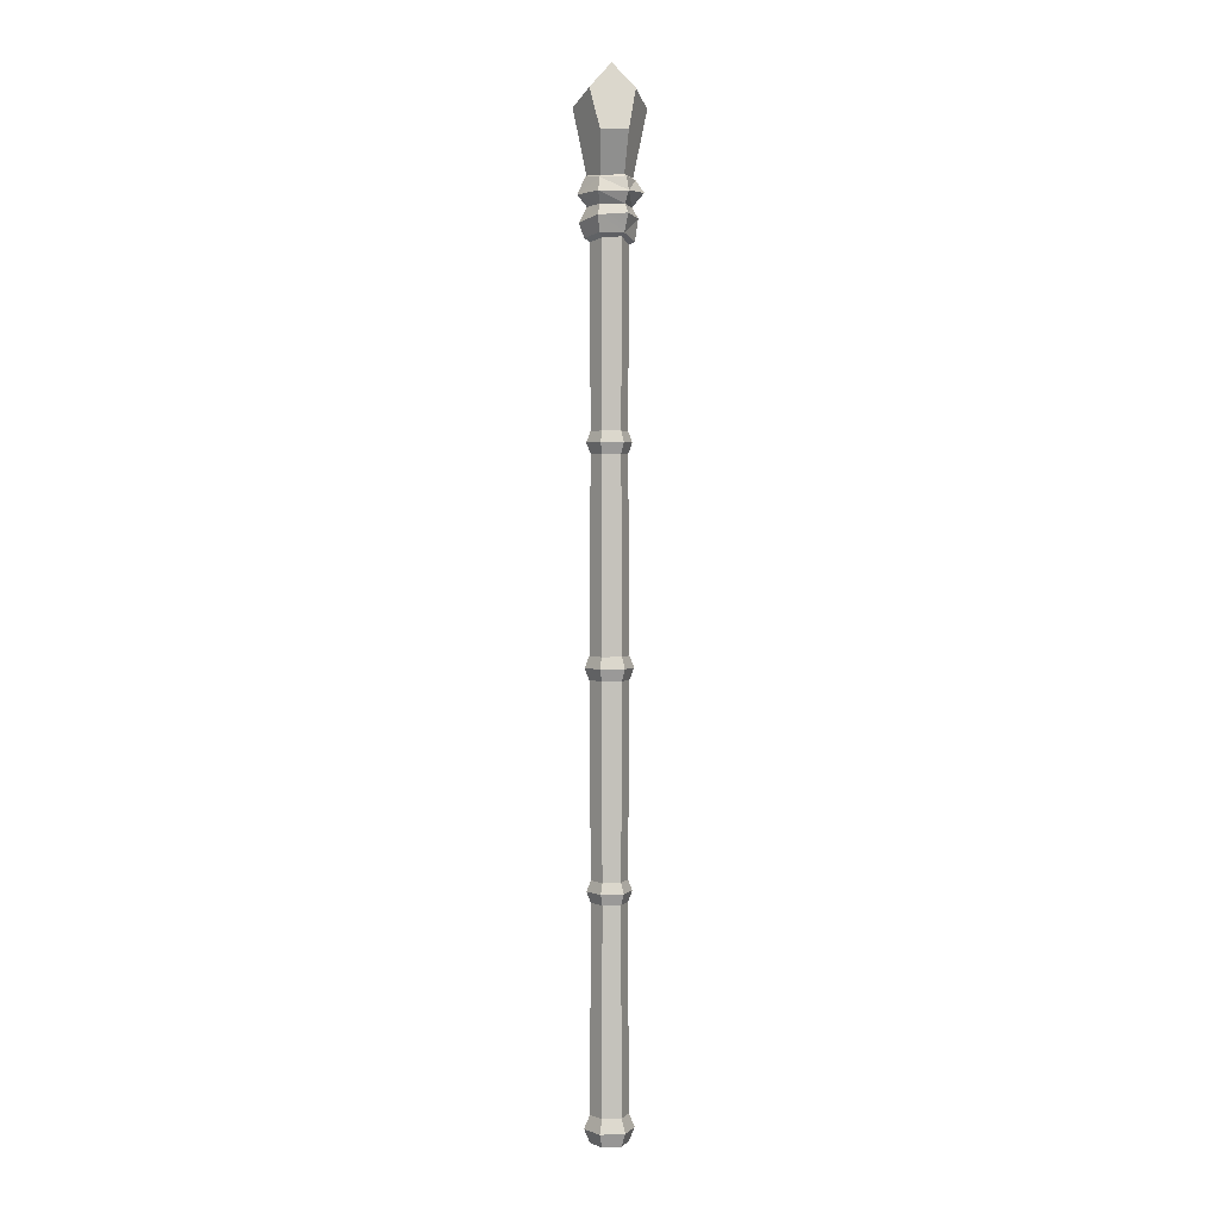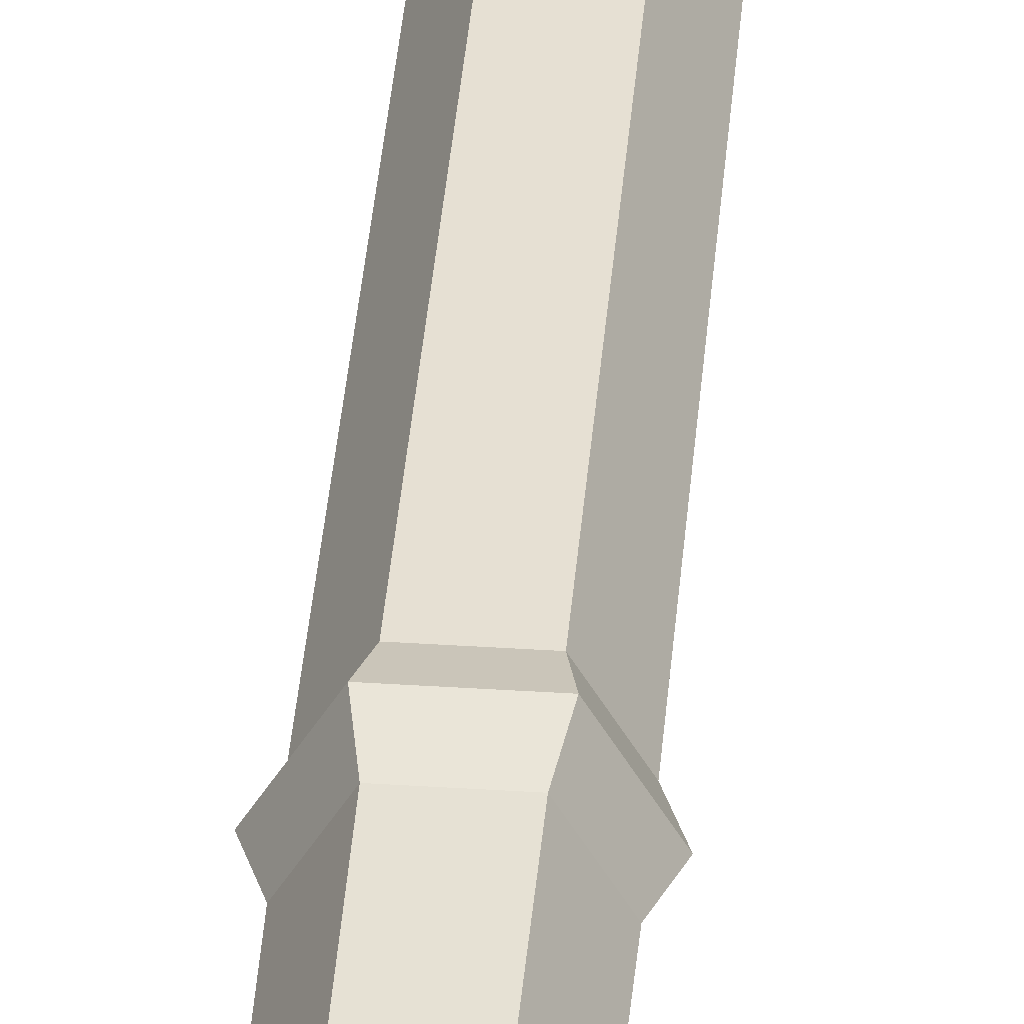
<metadata>
{"format":"obj","ext":"obj","renderer":"f3d","projection":"perspective","resolution":1024,"background":"white","views":[{"elev":2.6,"azim":51.9,"up":"+Y"},{"elev":38.8,"azim":4.7,"up":"+Z"}]}
</metadata>
<code>
g staffBamboo
v -0.01515 1.021 -0.06274
v 0.0385 0.9887 -0.06302
v 0.06274 1.021 -0.01515
v -0.02407 1.073 -0.01471
v 0.02407 1.073 0.01471
v 0.06274 1.021 -0.01515
v 0.07772 0.9367 0.01443
v 0.04831 0.9367 0.06257
v 0.01515 1.021 0.06274
v 0.02407 1.073 0.01471
v -0.06274 1.021 0.01515
v -0.02407 1.073 -0.01471
v 0.02407 1.073 0.01471
v 0.01515 1.021 0.06274
v -0.0385 0.9887 0.06302
v -0.06274 1.021 0.01515
v -0.07772 0.9367 -0.01443
v -0.04831 0.9367 -0.06257
v -0.01515 1.021 -0.06274
v -0.02407 1.073 -0.01471
v 0.0215 0.8336 -0.03542
v 0.0385 0.9887 -0.06302
v -0.01515 1.021 -0.06274
v -0.01671 0.8336 -0.03522
v -0.04831 0.9367 -0.06257
v -0.04831 0.9367 -0.06257
v -0.07772 0.9367 -0.01443
v -0.03902 0.8336 0.001295
v -0.01671 0.8336 -0.03522
v -0.0385 0.9887 0.06302
v -0.02176 0.8336 0.03538
v -0.03902 0.8336 0.001295
v -0.07772 0.9367 -0.01443
v -0.06274 1.021 0.01515
v 0.0215 0.8336 -0.03542
v 0.03791 0.8336 -0.003009
v 0.07772 0.9367 0.01443
v 0.0385 0.9887 -0.06302
v 0.06274 1.021 -0.01515
v 0.01617 0.8336 0.03519
v 0.04831 0.9367 0.06257
v 0.07772 0.9367 0.01443
v 0.03791 0.8336 -0.003009
v 0.01515 1.021 0.06274
v 0.04831 0.9367 0.06257
v 0.01617 0.8336 0.03519
v -0.02176 0.8336 0.03538
v -0.0385 0.9887 0.06302
v -0.02077 -1.068 -0.03343
v -0.001047 -1.068 0.0007282
v 0.01867 -1.068 -0.03343
v -0.04049 -1.068 0.0007282
v -0.02077 -1.068 0.03489
v 0.01867 -1.068 0.03489
v 0.0384 -1.068 0.0007282
v 0.01867 0.7813 -0.03343
v -0.001047 0.7813 0.0007282
v -0.02077 0.7813 -0.03343
v -0.04049 0.7813 0.0007282
v -0.02077 0.7813 0.03489
v 0.01867 0.7813 0.03489
v 0.0384 0.7813 0.0007282
v 0.01775 -0.5378 -0.03183
v -0.01985 -0.5378 -0.03183
v 0.02207 -0.5602 -0.03932
v -0.02417 -0.5602 -0.03932
v 0.02207 -0.5602 -0.03932
v -0.02417 -0.5602 -0.03932
v 0.01775 -0.5825 -0.03183
v -0.01985 -0.5825 -0.03183
v 0.0192 -0.08897 -0.03434
v -0.0213 -0.08897 -0.03434
v 0.02386 -0.113 -0.04241
v -0.02595 -0.113 -0.04241
v 0.02386 -0.113 -0.04241
v -0.02595 -0.113 -0.04241
v 0.0192 -0.1371 -0.03434
v -0.0213 -0.1371 -0.03434
v 0.01775 0.3565 -0.03183
v -0.01985 0.3565 -0.03183
v 0.02207 0.3341 -0.03932
v -0.02417 0.3341 -0.03932
v 0.02207 0.3341 -0.03932
v -0.02417 0.3341 -0.03932
v 0.01775 0.3117 -0.03183
v -0.01985 0.3117 -0.03183
v 0.01775 0.3565 -0.03183
v 0.01867 0.7813 -0.03343
v -0.01985 0.3565 -0.03183
v -0.02077 0.7813 -0.03343
v -0.01985 0.3565 -0.03183
v -0.02077 0.7813 -0.03343
v -0.03864 0.3565 0.0007282
v -0.04049 0.7813 0.0007282
v -0.03864 0.3565 0.0007282
v -0.04049 0.7813 0.0007282
v -0.01985 0.3565 0.03329
v -0.02077 0.7813 0.03489
v -0.01985 0.3565 0.03329
v -0.02077 0.7813 0.03489
v 0.01775 0.3565 0.03329
v 0.01867 0.7813 0.03489
v 0.01775 0.3565 0.03329
v 0.01867 0.7813 0.03489
v 0.03655 0.3565 0.0007282
v 0.0384 0.7813 0.0007282
v 0.03655 0.3565 0.0007282
v 0.0384 0.7813 0.0007282
v 0.01775 0.3565 -0.03183
v 0.01867 0.7813 -0.03343
v 0.01867 -1.068 -0.03343
v 0.02466 -1.039 -0.0438
v -0.02077 -1.068 -0.03343
v -0.02676 -1.039 -0.0438
v -0.02077 -1.068 -0.03343
v -0.02676 -1.039 -0.0438
v -0.04049 -1.068 0.0007282
v -0.05247 -1.039 0.0007282
v -0.04049 -1.068 0.0007282
v -0.05247 -1.039 0.0007282
v -0.02077 -1.068 0.03489
v -0.02676 -1.039 0.04526
v -0.02077 -1.068 0.03489
v -0.02676 -1.039 0.04526
v 0.01867 -1.068 0.03489
v 0.02466 -1.039 0.04526
v 0.01867 -1.068 0.03489
v 0.02466 -1.039 0.04526
v 0.0384 -1.068 0.0007282
v 0.05037 -1.039 0.0007282
v 0.0384 -1.068 0.0007282
v 0.05037 -1.039 0.0007282
v 0.01867 -1.068 -0.03343
v 0.02466 -1.039 -0.0438
v 0.01775 -0.5378 -0.03183
v 0.0192 -0.1371 -0.03434
v -0.01985 -0.5378 -0.03183
v -0.0213 -0.1371 -0.03434
v -0.01985 -0.5378 -0.03183
v -0.0213 -0.1371 -0.03434
v -0.03864 -0.5378 0.0007282
v -0.04154 -0.1371 0.0007282
v -0.03864 -0.5378 0.0007282
v -0.04154 -0.1371 0.0007282
v -0.01985 -0.5378 0.03329
v -0.0213 -0.1371 0.0358
v -0.01985 -0.5378 0.03329
v -0.0213 -0.1371 0.0358
v 0.01775 -0.5378 0.03329
v 0.0192 -0.1371 0.0358
v 0.01775 -0.5378 0.03329
v 0.0192 -0.1371 0.0358
v 0.03655 -0.5378 0.0007282
v 0.03945 -0.1371 0.0007282
v 0.03655 -0.5378 0.0007282
v 0.03945 -0.1371 0.0007282
v 0.01775 -0.5378 -0.03183
v 0.0192 -0.1371 -0.03434
v 0.0192 -0.08897 -0.03434
v 0.01775 0.3117 -0.03183
v -0.0213 -0.08897 -0.03434
v -0.01985 0.3117 -0.03183
v -0.0213 -0.08897 -0.03434
v -0.01985 0.3117 -0.03183
v -0.04154 -0.08897 0.0007282
v -0.03864 0.3117 0.0007282
v -0.04154 -0.08897 0.0007282
v -0.03864 0.3117 0.0007282
v -0.0213 -0.08897 0.0358
v -0.01985 0.3117 0.03329
v -0.0213 -0.08897 0.0358
v -0.01985 0.3117 0.03329
v 0.0192 -0.08897 0.0358
v 0.01775 0.3117 0.03329
v 0.0192 -0.08897 0.0358
v 0.01775 0.3117 0.03329
v 0.03945 -0.08897 0.0007282
v 0.03655 0.3117 0.0007282
v 0.03945 -0.08897 0.0007282
v 0.03655 0.3117 0.0007282
v 0.0192 -0.08897 -0.03434
v 0.01775 0.3117 -0.03183
v -0.01985 -0.5378 -0.03183
v -0.03864 -0.5378 0.0007282
v -0.02417 -0.5602 -0.03932
v -0.04729 -0.5602 0.0007282
v -0.02417 -0.5602 -0.03932
v -0.04729 -0.5602 0.0007282
v -0.01985 -0.5825 -0.03183
v -0.03864 -0.5825 0.0007282
v -0.03864 -0.5378 0.0007282
v -0.01985 -0.5378 0.03329
v -0.04729 -0.5602 0.0007282
v -0.02417 -0.5602 0.04077
v -0.04729 -0.5602 0.0007282
v -0.02417 -0.5602 0.04077
v -0.03864 -0.5825 0.0007282
v -0.01985 -0.5825 0.03329
v -0.01985 -0.5378 0.03329
v 0.01775 -0.5378 0.03329
v -0.02417 -0.5602 0.04077
v 0.02207 -0.5602 0.04077
v -0.02417 -0.5602 0.04077
v 0.02207 -0.5602 0.04077
v -0.01985 -0.5825 0.03329
v 0.01775 -0.5825 0.03329
v 0.01775 -0.5378 0.03329
v 0.03655 -0.5378 0.0007282
v 0.02207 -0.5602 0.04077
v 0.04519 -0.5602 0.0007282
v 0.02207 -0.5602 0.04077
v 0.04519 -0.5602 0.0007282
v 0.01775 -0.5825 0.03329
v 0.03655 -0.5825 0.0007282
v 0.01775 -0.5825 -0.03183
v 0.03655 -0.5825 0.0007282
v 0.02207 -0.5602 -0.03932
v 0.04519 -0.5602 0.0007282
v 0.02207 -0.5602 -0.03932
v 0.04519 -0.5602 0.0007282
v 0.01775 -0.5378 -0.03183
v 0.03655 -0.5378 0.0007282
v -0.0213 -0.08897 -0.03434
v -0.04154 -0.08897 0.0007282
v -0.02595 -0.113 -0.04241
v -0.05085 -0.113 0.0007282
v -0.02595 -0.113 -0.04241
v -0.05085 -0.113 0.0007282
v -0.0213 -0.1371 -0.03434
v -0.04154 -0.1371 0.0007282
v -0.04154 -0.08897 0.0007282
v -0.0213 -0.08897 0.0358
v -0.05085 -0.113 0.0007282
v -0.02595 -0.113 0.04386
v -0.05085 -0.113 0.0007282
v -0.02595 -0.113 0.04386
v -0.04154 -0.1371 0.0007282
v -0.0213 -0.1371 0.0358
v -0.0213 -0.08897 0.0358
v 0.0192 -0.08897 0.0358
v -0.02595 -0.113 0.04386
v 0.02386 -0.113 0.04386
v -0.02595 -0.113 0.04386
v 0.02386 -0.113 0.04386
v -0.0213 -0.1371 0.0358
v 0.0192 -0.1371 0.0358
v 0.0192 -0.08897 0.0358
v 0.03945 -0.08897 0.0007282
v 0.02386 -0.113 0.04386
v 0.04876 -0.113 0.0007282
v 0.02386 -0.113 0.04386
v 0.04876 -0.113 0.0007282
v 0.0192 -0.1371 0.0358
v 0.03945 -0.1371 0.0007282
v 0.0192 -0.1371 -0.03434
v 0.03945 -0.1371 0.0007282
v 0.02386 -0.113 -0.04241
v 0.04876 -0.113 0.0007282
v 0.02386 -0.113 -0.04241
v 0.04876 -0.113 0.0007282
v 0.0192 -0.08897 -0.03434
v 0.03945 -0.08897 0.0007282
v -0.01985 0.3565 -0.03183
v -0.03864 0.3565 0.0007282
v -0.02417 0.3341 -0.03932
v -0.04729 0.3341 0.0007282
v -0.02417 0.3341 -0.03932
v -0.04729 0.3341 0.0007282
v -0.01985 0.3117 -0.03183
v -0.03864 0.3117 0.0007282
v -0.03864 0.3565 0.0007282
v -0.01985 0.3565 0.03329
v -0.04729 0.3341 0.0007282
v -0.02417 0.3341 0.04077
v -0.04729 0.3341 0.0007282
v -0.02417 0.3341 0.04077
v -0.03864 0.3117 0.0007282
v -0.01985 0.3117 0.03329
v -0.01985 0.3565 0.03329
v 0.01775 0.3565 0.03329
v -0.02417 0.3341 0.04077
v 0.02207 0.3341 0.04077
v -0.02417 0.3341 0.04077
v 0.02207 0.3341 0.04077
v -0.01985 0.3117 0.03329
v 0.01775 0.3117 0.03329
v 0.01775 0.3565 0.03329
v 0.03655 0.3565 0.0007282
v 0.02207 0.3341 0.04077
v 0.04519 0.3341 0.0007282
v 0.02207 0.3341 0.04077
v 0.04519 0.3341 0.0007282
v 0.01775 0.3117 0.03329
v 0.03655 0.3117 0.0007282
v 0.01775 0.3117 -0.03183
v 0.03655 0.3117 0.0007282
v 0.02207 0.3341 -0.03932
v 0.04519 0.3341 0.0007282
v 0.02207 0.3341 -0.03932
v 0.04519 0.3341 0.0007282
v 0.01775 0.3565 -0.03183
v 0.03655 0.3565 0.0007282
v 0.02466 -1.039 -0.0438
v 0.01867 -1.011 -0.03343
v -0.02676 -1.039 -0.0438
v -0.02077 -1.011 -0.03343
v 0.05037 -1.039 0.0007282
v 0.0384 -1.011 0.0007282
v 0.02466 -1.039 -0.0438
v 0.01867 -1.011 -0.03343
v 0.02466 -1.039 0.04526
v 0.01867 -1.011 0.03489
v 0.05037 -1.039 0.0007282
v 0.0384 -1.011 0.0007282
v -0.02676 -1.039 0.04526
v -0.02077 -1.011 0.03489
v 0.02466 -1.039 0.04526
v 0.01867 -1.011 0.03489
v -0.05247 -1.039 0.0007282
v -0.04049 -1.011 0.0007282
v -0.02676 -1.039 0.04526
v -0.02077 -1.011 0.03489
v -0.02676 -1.039 -0.0438
v -0.02077 -1.011 -0.03343
v -0.05247 -1.039 0.0007282
v -0.04049 -1.011 0.0007282
v 0.0384 -1.011 0.0007282
v 0.03655 -0.5825 0.0007282
v 0.01867 -1.011 -0.03343
v 0.01775 -0.5825 -0.03183
v 0.01867 -1.011 0.03489
v 0.01775 -0.5825 0.03329
v 0.0384 -1.011 0.0007282
v 0.03655 -0.5825 0.0007282
v -0.02077 -1.011 0.03489
v -0.01985 -0.5825 0.03329
v 0.01867 -1.011 0.03489
v 0.01775 -0.5825 0.03329
v -0.04049 -1.011 0.0007282
v -0.03864 -0.5825 0.0007282
v -0.02077 -1.011 0.03489
v -0.01985 -0.5825 0.03329
v -0.02077 -1.011 -0.03343
v -0.01985 -0.5825 -0.03183
v -0.04049 -1.011 0.0007282
v -0.03864 -0.5825 0.0007282
v 0.01867 -1.011 -0.03343
v 0.01775 -0.5825 -0.03183
v -0.02077 -1.011 -0.03343
v -0.01985 -0.5825 -0.03183
v 0.02672 0.8499 -0.04277
v 0.002883 0.883 0.001638
v -0.02771 0.8563 -0.04517
v -0.02771 0.8563 -0.04517
v 0.002883 0.883 0.001638
v -0.05246 0.8572 -0.0005025
v -0.05246 0.8572 -0.0005025
v 0.002883 0.883 0.001638
v -0.02504 0.8544 0.04257
v -0.02504 0.8544 0.04257
v 0.002883 0.883 0.001638
v 0.02457 0.8485 0.04439
v 0.02457 0.8485 0.04439
v 0.002883 0.883 0.001638
v 0.05272 0.8513 -2.892e-05
v 0.05272 0.8513 -2.892e-05
v 0.002883 0.883 0.001638
v 0.02672 0.8499 -0.04277
v -0.02493 0.7281 -0.0387
v 0.02332 0.7305 -0.04415
v -0.0305 0.7663 -0.05026
v 0.02332 0.7305 -0.04415
v 0.02775 0.7752 -0.0493
v -0.0305 0.7663 -0.05026
v -0.04847 0.7289 0.0006022
v -0.02493 0.7281 -0.0387
v -0.05572 0.7613 0.0006872
v -0.02493 0.7281 -0.0387
v -0.0305 0.7663 -0.05026
v -0.05572 0.7613 0.0006872
v -0.04847 0.7289 0.0006022
v -0.05572 0.7613 0.0006872
v -0.02687 0.7353 0.04356
v -0.05572 0.7613 0.0006872
v -0.03143 0.7651 0.05325
v -0.02687 0.7353 0.04356
v -0.02687 0.7353 0.04356
v -0.03143 0.7651 0.05325
v 0.02328 0.7422 0.04364
v -0.03143 0.7651 0.05325
v 0.02945 0.7743 0.05365
v 0.02328 0.7422 0.04364
v 0.02328 0.7422 0.04364
v 0.02945 0.7743 0.05365
v 0.04483 0.7418 -0.0008277
v 0.05828 0.7793 0.0006897
v 0.02332 0.7305 -0.04415
v 0.04483 0.7418 -0.0008277
v 0.02775 0.7752 -0.0493
v 0.04483 0.7418 -0.0008277
v 0.05828 0.7793 0.0006897
v 0.02775 0.7752 -0.0493
v 0.04483 0.7418 -0.0008277
v 0.02332 0.7305 -0.04415
v 0.002136 0.6978 0.004063
v -0.0305 0.7663 -0.05026
v 0.02775 0.7752 -0.0493
v -0.02456 0.7951 -0.03988
v 0.02775 0.7752 -0.0493
v 0.02137 0.7966 -0.03826
v -0.02456 0.7951 -0.03988
v -0.05572 0.7613 0.0006872
v -0.0305 0.7663 -0.05026
v -0.04906 0.7946 0.0006597
v -0.0305 0.7663 -0.05026
v -0.02456 0.7951 -0.03988
v -0.04906 0.7946 0.0006597
v -0.03143 0.7651 0.05325
v -0.05572 0.7613 0.0006872
v -0.02352 0.7958 0.0395
v -0.05572 0.7613 0.0006872
v -0.04906 0.7946 0.0006597
v -0.02352 0.7958 0.0395
v -0.03143 0.7651 0.05325
v -0.02352 0.7958 0.0395
v 0.02945 0.7743 0.05365
v 0.02346 0.7972 0.04343
v 0.02945 0.7743 0.05365
v 0.02346 0.7972 0.04343
v 0.05828 0.7793 0.0006897
v 0.04851 0.7977 0.000637
v 0.02775 0.7752 -0.0493
v 0.05828 0.7793 0.0006897
v 0.02137 0.7966 -0.03826
v 0.05828 0.7793 0.0006897
v 0.04851 0.7977 0.000637
v 0.02137 0.7966 -0.03826
v 0.0359 0.8253 -0.05787
v 0.02672 0.8499 -0.04277
v -0.03 0.8247 -0.04949
v 0.02672 0.8499 -0.04277
v -0.02771 0.8563 -0.04517
v -0.03 0.8247 -0.04949
v -0.06578 0.825 0.0008027
v -0.03 0.8247 -0.04949
v -0.05246 0.8572 -0.0005025
v -0.03 0.8247 -0.04949
v -0.02771 0.8563 -0.04517
v -0.05246 0.8572 -0.0005025
v -0.03293 0.8195 0.05615
v -0.06578 0.825 0.0008027
v -0.02504 0.8544 0.04257
v -0.06578 0.825 0.0008027
v -0.05246 0.8572 -0.0005025
v -0.02504 0.8544 0.04257
v 0.03387 0.8201 0.05595
v -0.03293 0.8195 0.05615
v 0.02457 0.8485 0.04439
v -0.03293 0.8195 0.05615
v -0.02504 0.8544 0.04257
v 0.02457 0.8485 0.04439
v 0.03387 0.8201 0.05595
v 0.02457 0.8485 0.04439
v 0.06073 0.8225 0.0007899
v 0.02457 0.8485 0.04439
v 0.05272 0.8513 -2.892e-05
v 0.06073 0.8225 0.0007899
v 0.0359 0.8253 -0.05787
v 0.06073 0.8225 0.0007899
v 0.02672 0.8499 -0.04277
v 0.06073 0.8225 0.0007899
v 0.05272 0.8513 -2.892e-05
v 0.02672 0.8499 -0.04277
v -0.02456 0.7951 -0.03988
v 0.02137 0.7966 -0.03826
v -0.03 0.8247 -0.04949
v 0.02137 0.7966 -0.03826
v 0.0359 0.8253 -0.05787
v -0.03 0.8247 -0.04949
v -0.02456 0.7951 -0.03988
v -0.03 0.8247 -0.04949
v -0.04906 0.7946 0.0006597
v -0.03 0.8247 -0.04949
v -0.06578 0.825 0.0008027
v -0.04906 0.7946 0.0006597
v -0.02352 0.7958 0.0395
v -0.04906 0.7946 0.0006597
v -0.03293 0.8195 0.05615
v -0.04906 0.7946 0.0006597
v -0.06578 0.825 0.0008027
v -0.03293 0.8195 0.05615
v -0.02352 0.7958 0.0395
v -0.03293 0.8195 0.05615
v 0.02346 0.7972 0.04343
v -0.03293 0.8195 0.05615
v 0.03387 0.8201 0.05595
v 0.02346 0.7972 0.04343
v 0.02346 0.7972 0.04343
v 0.03387 0.8201 0.05595
v 0.04851 0.7977 0.000637
v 0.03387 0.8201 0.05595
v 0.06073 0.8225 0.0007899
v 0.04851 0.7977 0.000637
v 0.04851 0.7977 0.000637
v 0.06073 0.8225 0.0007899
v 0.02137 0.7966 -0.03826
v 0.06073 0.8225 0.0007899
v 0.0359 0.8253 -0.05787
v 0.02137 0.7966 -0.03826
v -0.02687 0.7353 0.04356
v 0.002136 0.6978 0.004063
v -0.04847 0.7289 0.0006022
v 0.002136 0.6978 0.004063
v -0.02493 0.7281 -0.0387
v -0.04847 0.7289 0.0006022
v 0.002136 0.6978 0.004063
v 0.02332 0.7305 -0.04415
v -0.02493 0.7281 -0.0387
v 0.02328 0.7422 0.04364
v 0.04483 0.7418 -0.0008277
v 0.002136 0.6978 0.004063
v -0.02687 0.7353 0.04356
v 0.02328 0.7422 0.04364
v 0.002136 0.6978 0.004063
g staffBamboo_0
f 3 2 1
f 1 4 3
f 4 5 3
f 8 7 6
f 6 9 8
f 6 10 9
f 13 12 11
f 11 14 13
f 11 15 14
f 18 17 16
f 16 19 18
f 16 20 19
f 23 22 21
f 21 24 23
f 24 25 23
f 28 27 26
f 29 28 26
f 32 31 30
f 30 33 32
f 30 34 33
f 37 36 35
f 35 38 37
f 38 39 37
f 42 41 40
f 43 42 40
f 46 45 44
f 44 47 46
f 44 48 47
f 51 50 49
f 49 50 52
f 52 50 53
f 53 50 54
f 54 50 55
f 55 50 51
f 58 57 56
f 59 57 58
f 60 57 59
f 61 57 60
f 62 57 61
f 56 57 62
f 65 64 63
f 65 66 64
f 69 68 67
f 69 70 68
f 73 72 71
f 73 74 72
f 77 76 75
f 77 78 76
f 81 80 79
f 81 82 80
f 85 84 83
f 85 86 84
f 89 88 87
f 89 90 88
f 93 92 91
f 93 94 92
f 97 96 95
f 97 98 96
f 101 100 99
f 101 102 100
f 105 104 103
f 105 106 104
f 109 108 107
f 109 110 108
f 113 112 111
f 113 114 112
f 117 116 115
f 117 118 116
f 121 120 119
f 121 122 120
f 125 124 123
f 125 126 124
f 129 128 127
f 129 130 128
f 133 132 131
f 133 134 132
f 137 136 135
f 137 138 136
f 141 140 139
f 141 142 140
f 145 144 143
f 145 146 144
f 149 148 147
f 149 150 148
f 153 152 151
f 153 154 152
f 157 156 155
f 157 158 156
f 161 160 159
f 161 162 160
f 165 164 163
f 165 166 164
f 169 168 167
f 169 170 168
f 173 172 171
f 173 174 172
f 177 176 175
f 177 178 176
f 181 180 179
f 181 182 180
f 185 184 183
f 185 186 184
f 189 188 187
f 189 190 188
f 193 192 191
f 193 194 192
f 197 196 195
f 197 198 196
f 201 200 199
f 201 202 200
f 205 204 203
f 205 206 204
f 209 208 207
f 209 210 208
f 213 212 211
f 213 214 212
f 217 216 215
f 217 218 216
f 221 220 219
f 221 222 220
f 225 224 223
f 225 226 224
f 229 228 227
f 229 230 228
f 233 232 231
f 233 234 232
f 237 236 235
f 237 238 236
f 241 240 239
f 241 242 240
f 245 244 243
f 245 246 244
f 249 248 247
f 249 250 248
f 253 252 251
f 253 254 252
f 257 256 255
f 257 258 256
f 261 260 259
f 261 262 260
f 265 264 263
f 265 266 264
f 269 268 267
f 269 270 268
f 273 272 271
f 273 274 272
f 277 276 275
f 277 278 276
f 281 280 279
f 281 282 280
f 285 284 283
f 285 286 284
f 289 288 287
f 289 290 288
f 293 292 291
f 293 294 292
f 297 296 295
f 297 298 296
f 301 300 299
f 301 302 300
f 305 304 303
f 305 306 304
f 309 308 307
f 309 310 308
f 313 312 311
f 313 314 312
f 317 316 315
f 317 318 316
f 321 320 319
f 321 322 320
f 325 324 323
f 325 326 324
f 329 328 327
f 329 330 328
f 333 332 331
f 333 334 332
f 337 336 335
f 337 338 336
f 341 340 339
f 341 342 340
f 345 344 343
f 345 346 344
f 349 348 347
f 349 350 348
f 353 352 351
f 356 355 354
f 359 358 357
f 362 361 360
f 365 364 363
f 368 367 366
f 371 370 369
f 374 373 372
f 377 376 375
f 380 379 378
f 383 382 381
f 386 385 384
f 389 388 387
f 392 391 390
f 395 394 393
f 395 396 394
f 399 398 397
f 402 401 400
f 405 404 403
f 408 407 406
f 411 410 409
f 414 413 412
f 417 416 415
f 420 419 418
f 423 422 421
f 426 425 424
f 426 427 425
f 430 429 428
f 430 431 429
f 434 433 432
f 437 436 435
f 440 439 438
f 443 442 441
f 446 445 444
f 449 448 447
f 452 451 450
f 455 454 453
f 458 457 456
f 461 460 459
f 464 463 462
f 467 466 465
f 470 469 468
f 473 472 471
f 476 475 474
f 479 478 477
f 482 481 480
f 485 484 483
f 488 487 486
f 491 490 489
f 494 493 492
f 497 496 495
f 500 499 498
f 503 502 501
f 506 505 504
f 509 508 507
f 512 511 510
f 515 514 513
f 518 517 516
f 521 520 519
f 524 523 522

</code>
